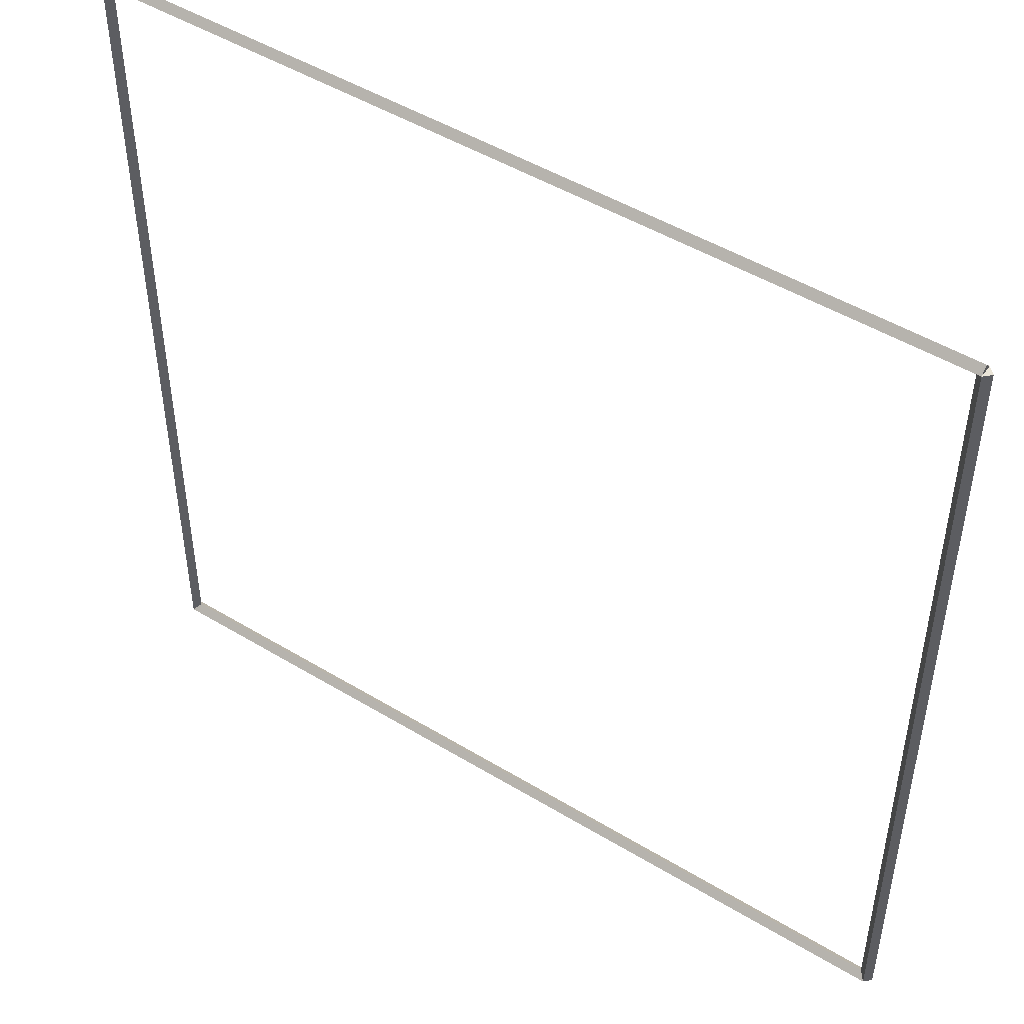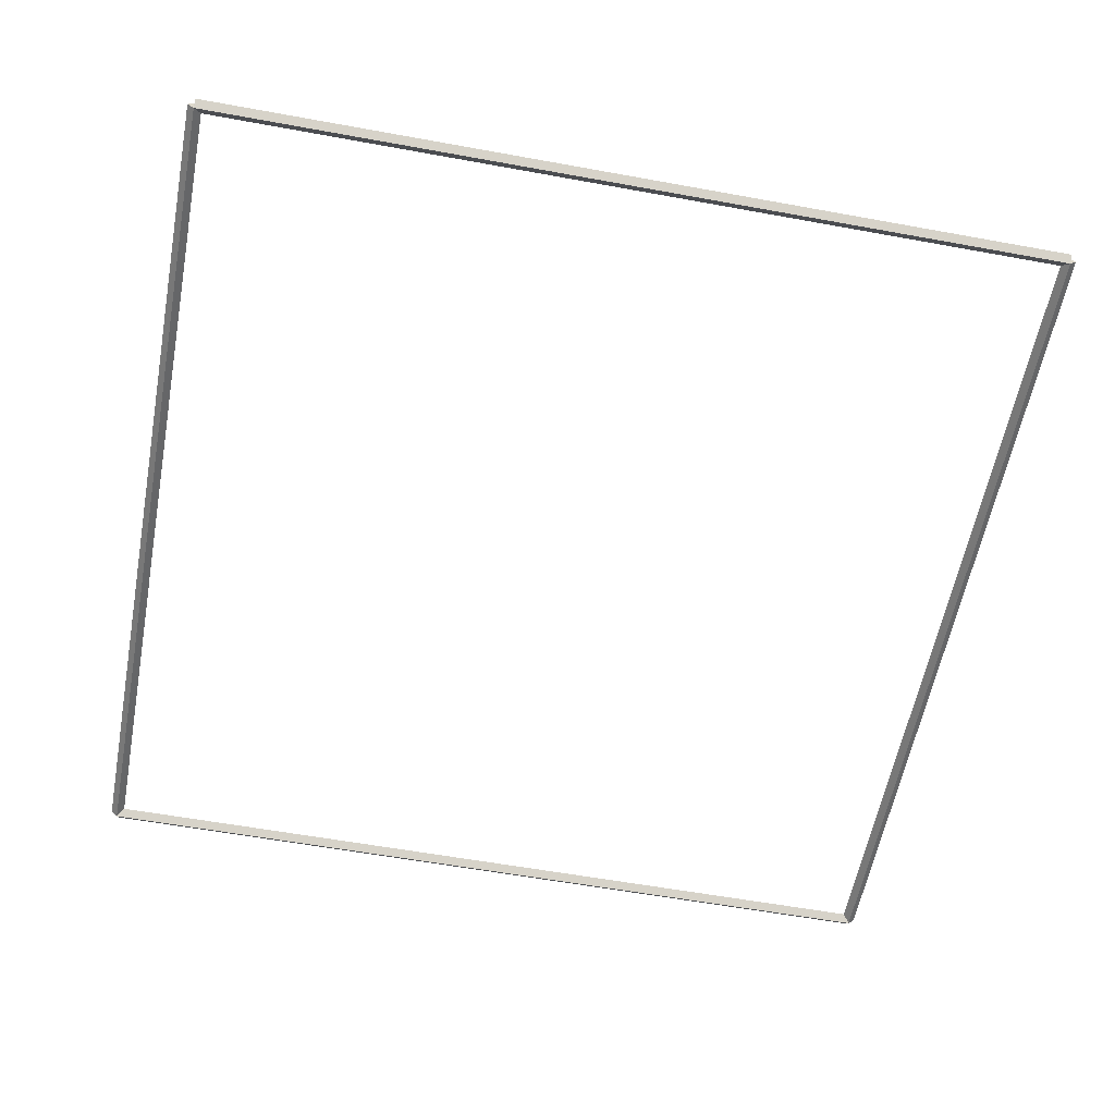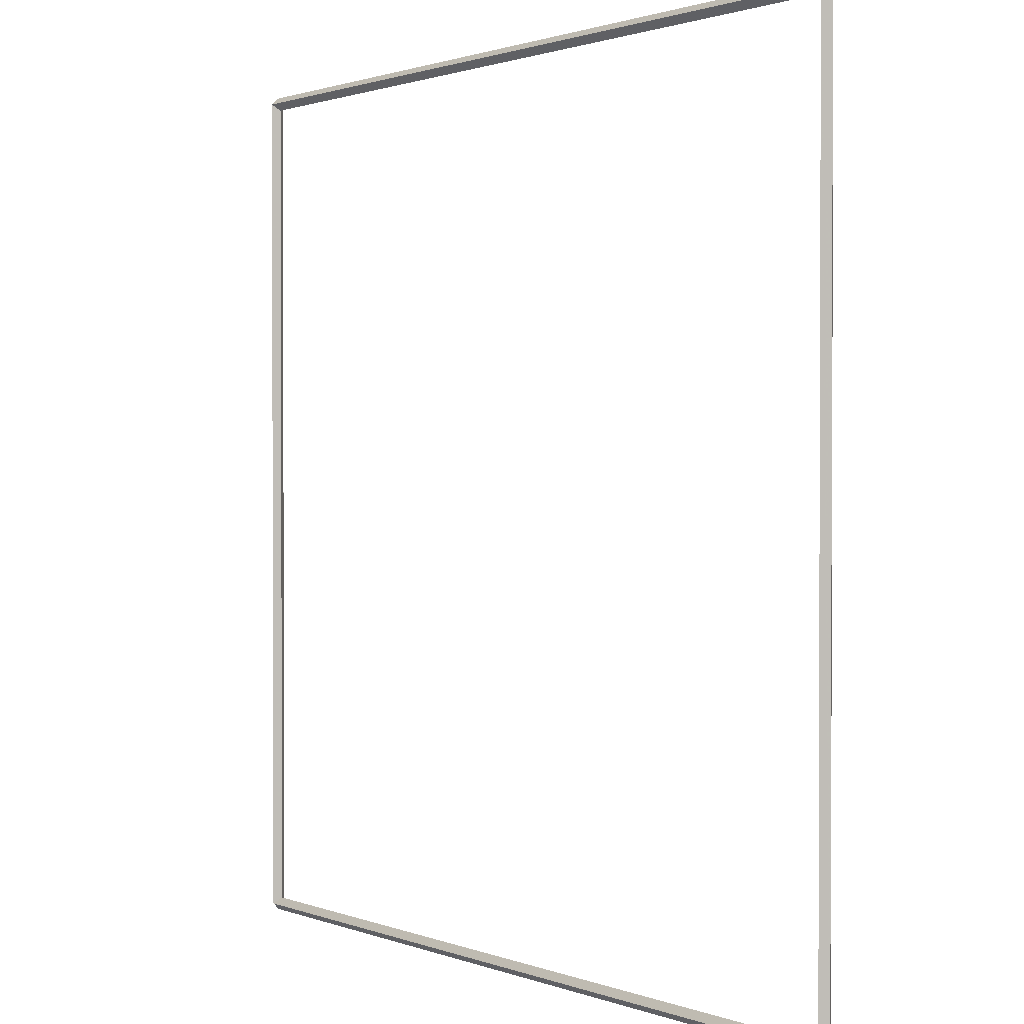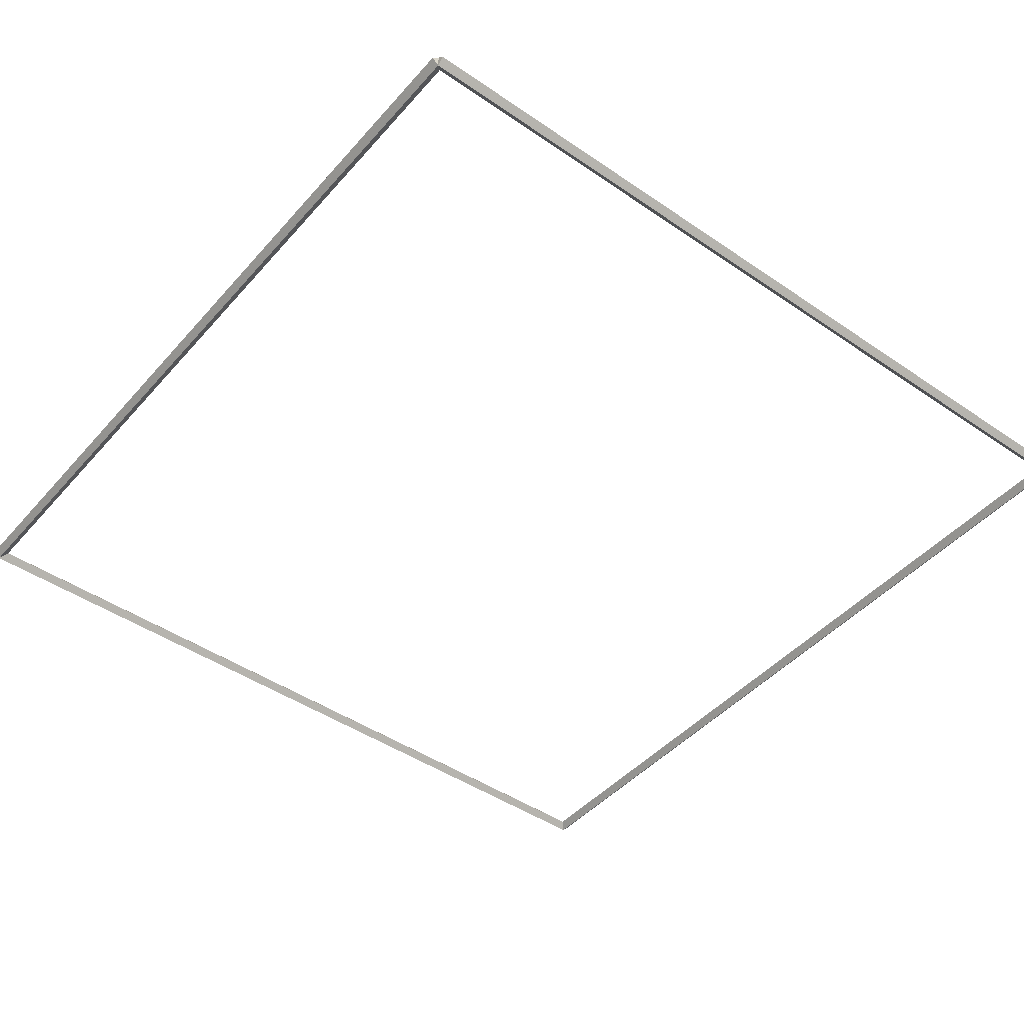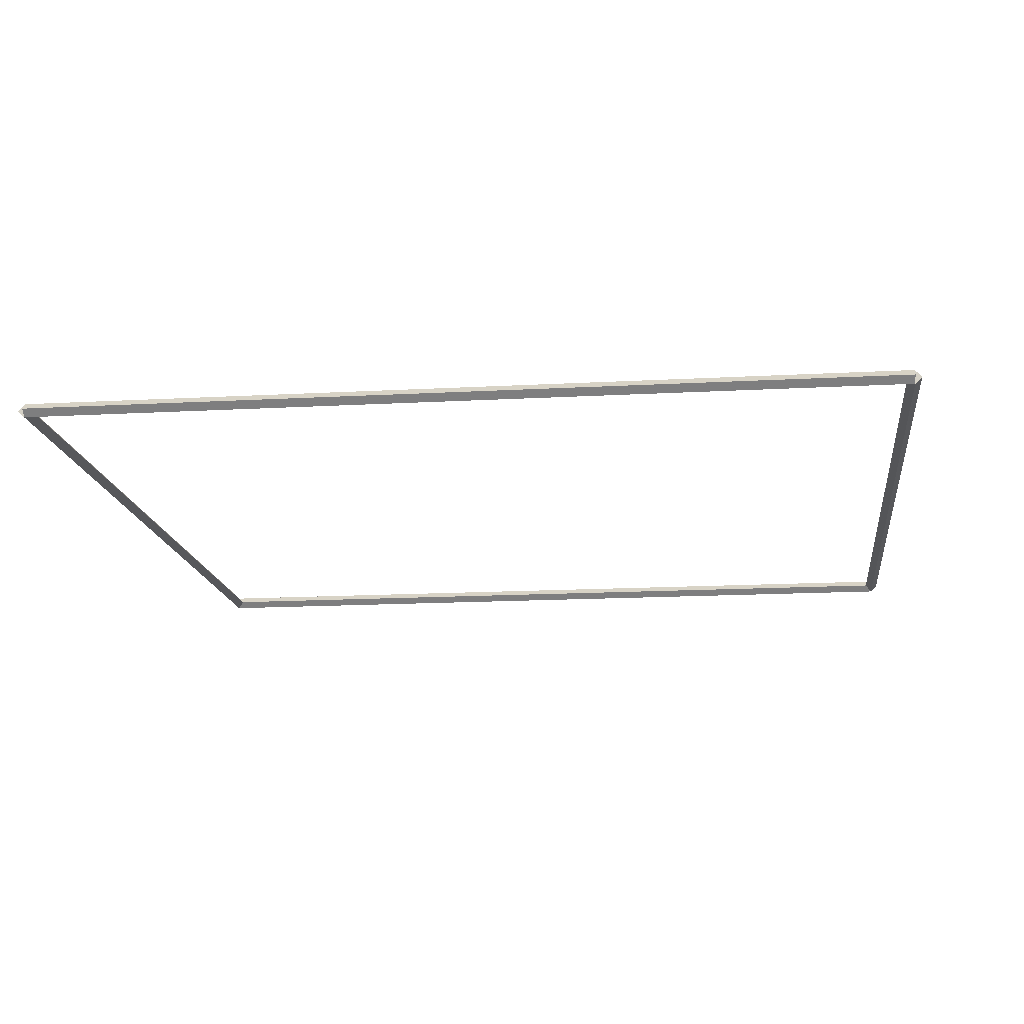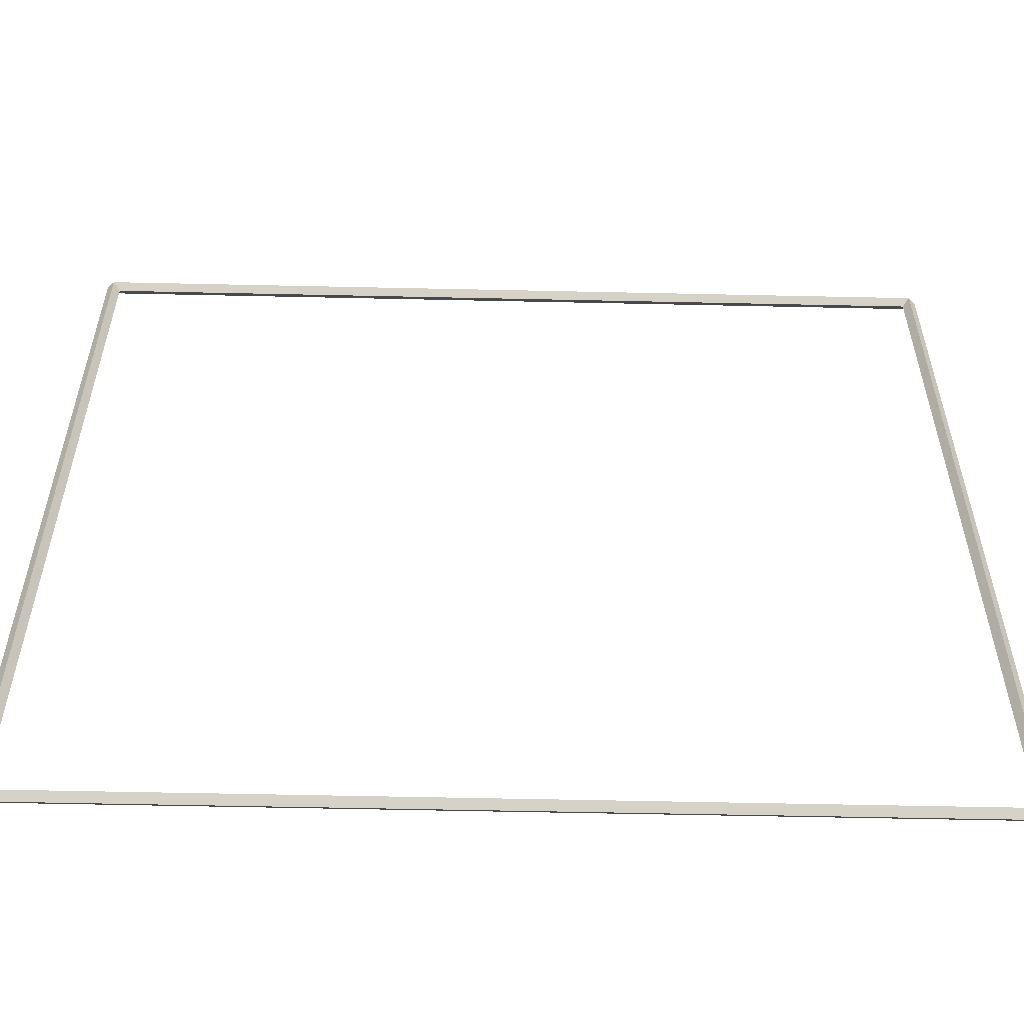
<metadata>
{"format":"obj","ext":"obj","renderer":"f3d","projection":"perspective","resolution":1024,"background":"white","views":[{"elev":48.3,"azim":34.2,"up":"+Z"},{"elev":-58.2,"azim":-10.7,"up":"+Y"},{"elev":1.2,"azim":-125.9,"up":"+Z"},{"elev":-45.1,"azim":51.6,"up":"+Y"},{"elev":-15.3,"azim":-173.2,"up":"+Y"},{"elev":-57.0,"azim":178.7,"up":"+Z"}]}
</metadata>
<code>
g boudary_original_4
v 12.7 49.7 -2.845e-21
v 12.7 49.6 0.1
v 12.7 49.5 -2.068e-14
v 12.7 49.6 -0.1
v 0 49.7 -2.845e-21
v 0 49.6 0.1
v 0 49.5 -2.068e-14
v 0 49.6 -0.1
f 1 2 3 4
f 6 2 1 5
f 5 1 4 8
f 6 5 8 7
f 8 4 3 7
f 7 3 2 6
g boudary_original_4
v 12.8 49.6 12.7
v 12.7 49.7 12.7
v 12.6 49.6 12.7
v 12.7 49.5 12.7
v 12.8 49.6 0
v 12.7 49.7 0
v 12.6 49.6 0
v 12.7 49.5 0
f 9 10 11 12
f 14 10 9 13
f 13 9 12 16
f 14 13 16 15
f 16 12 11 15
f 15 11 10 14
g boudary_original_4
v 0 49.7 12.7
v 0 49.6 12.6
v 0 49.5 12.7
v 0 49.6 12.8
v 12.7 49.7 12.7
v 12.7 49.6 12.6
v 12.7 49.5 12.7
v 12.7 49.6 12.8
f 17 18 19 20
f 22 18 17 21
f 21 17 20 24
f 22 21 24 23
f 24 20 19 23
f 23 19 18 22
g boudary_original_4
v 0.1 49.6 0
v -1.034e-14 49.5 0
v -0.1 49.6 0
v 3.107e-14 49.7 0
v 0.1 49.6 12.7
v -1.034e-14 49.5 12.7
v -0.1 49.6 12.7
v 3.107e-14 49.7 12.7
f 25 26 27 28
f 30 26 25 29
f 29 25 28 32
f 30 29 32 31
f 32 28 27 31
f 31 27 26 30

</code>
